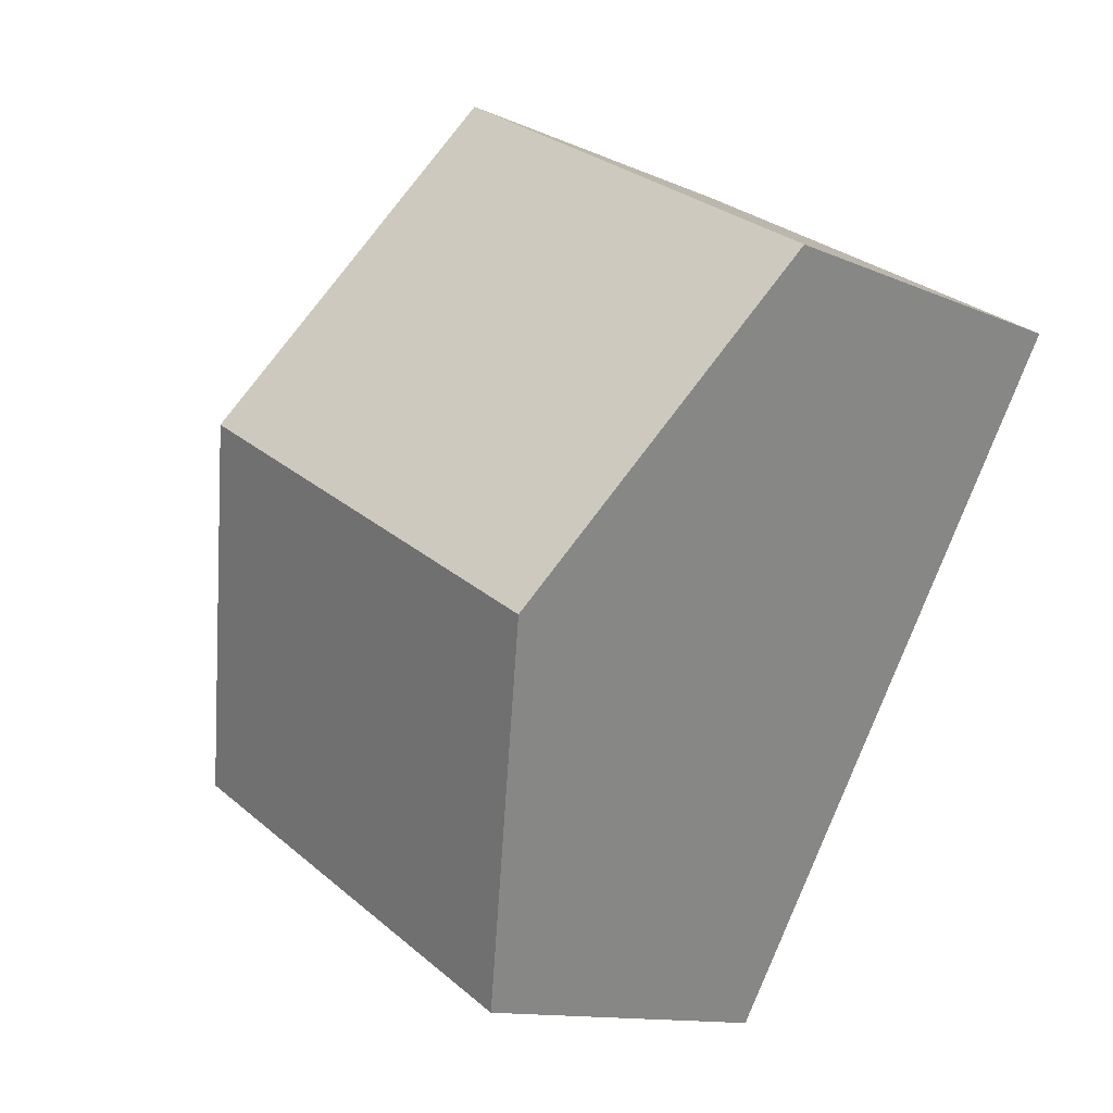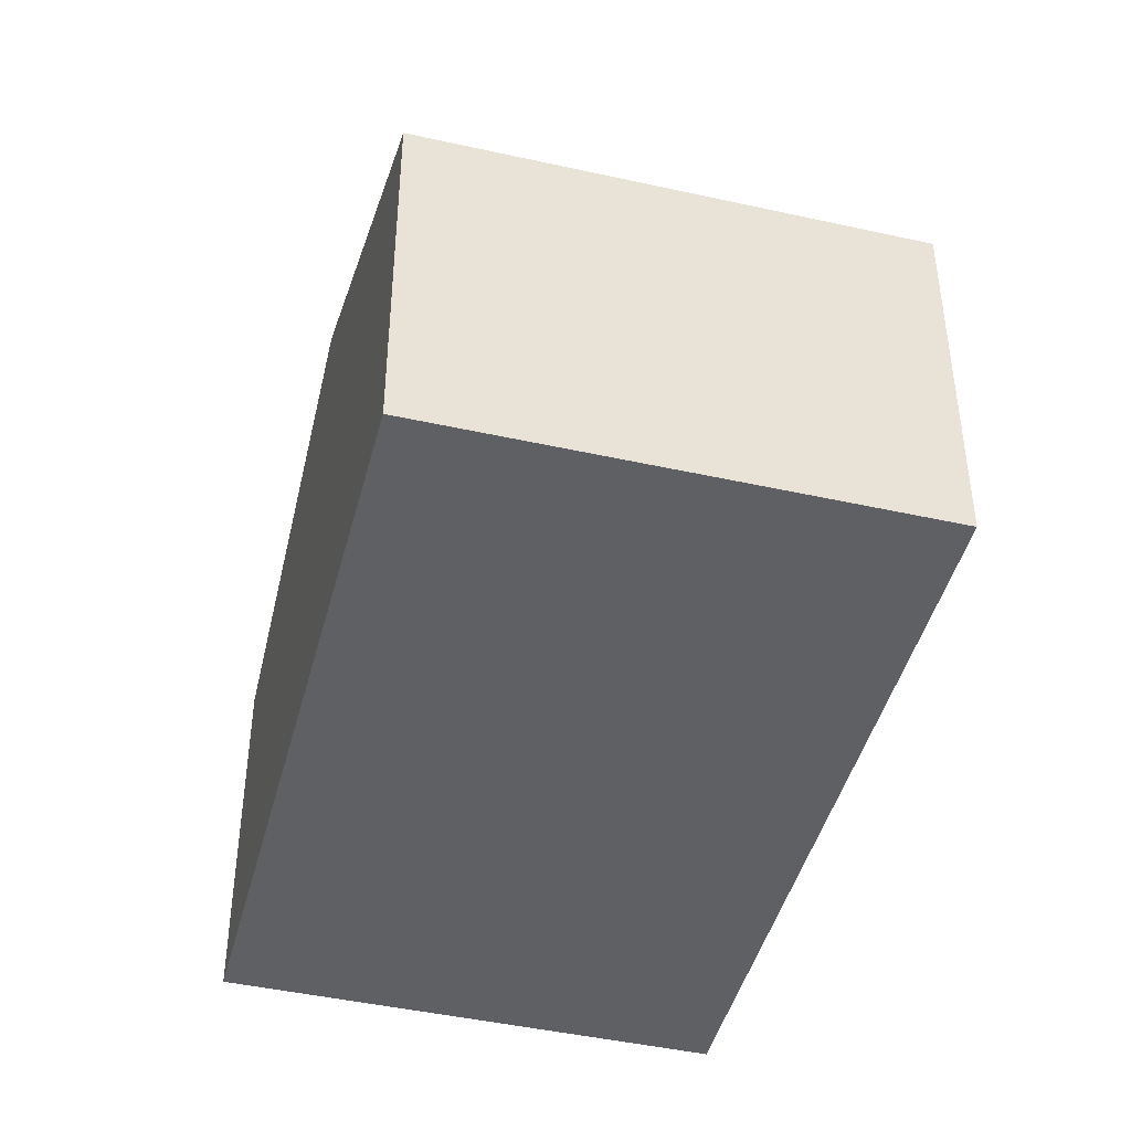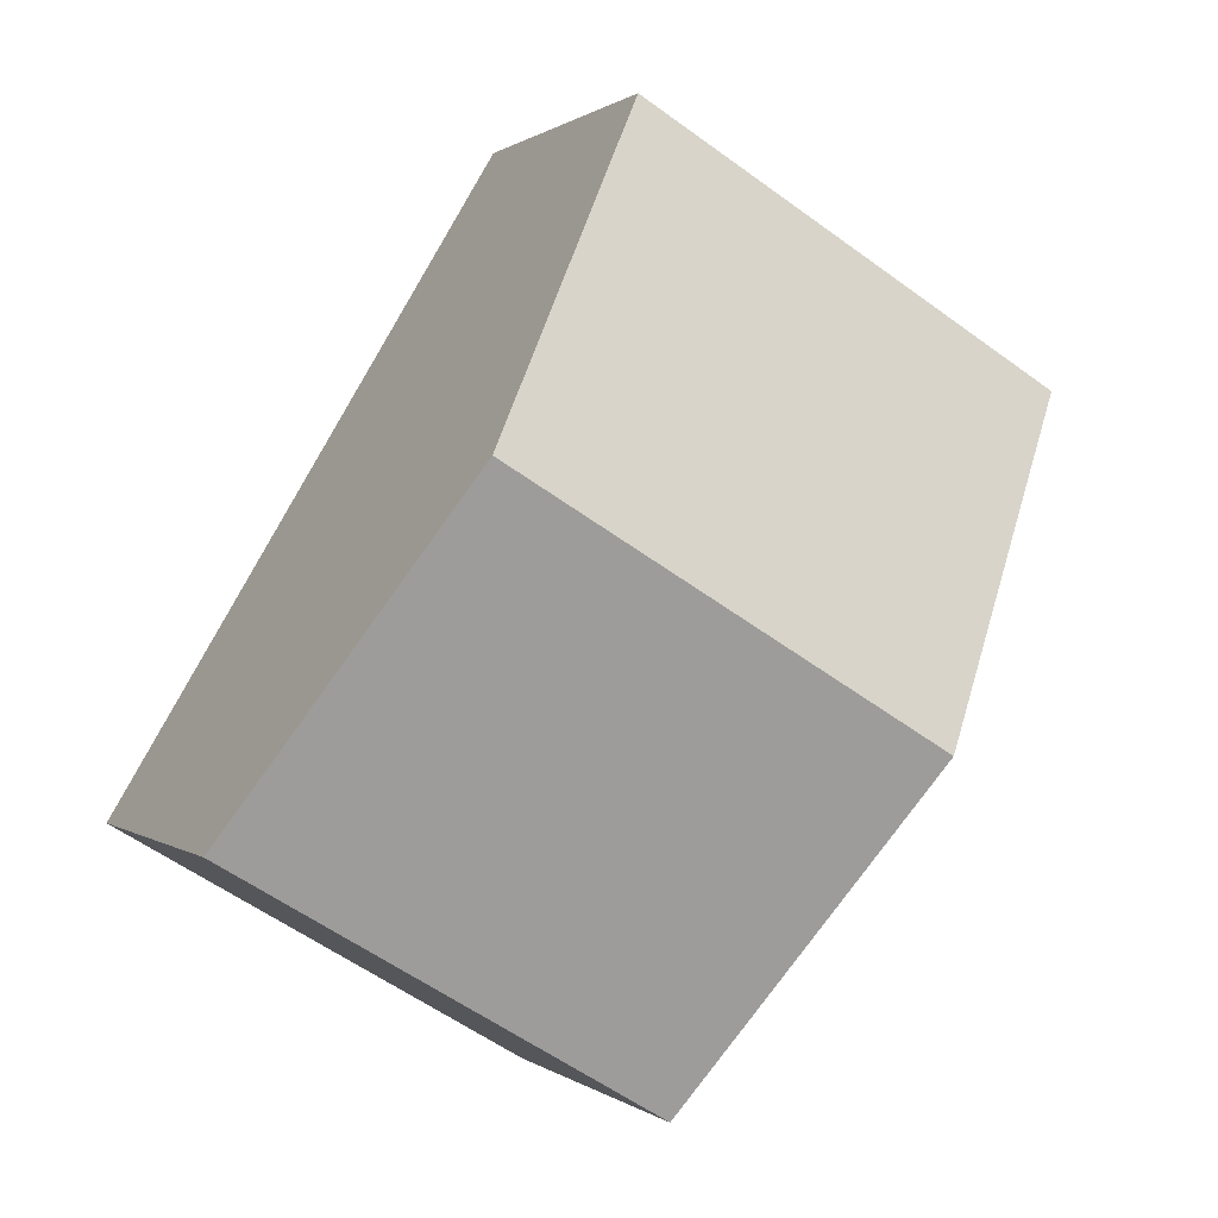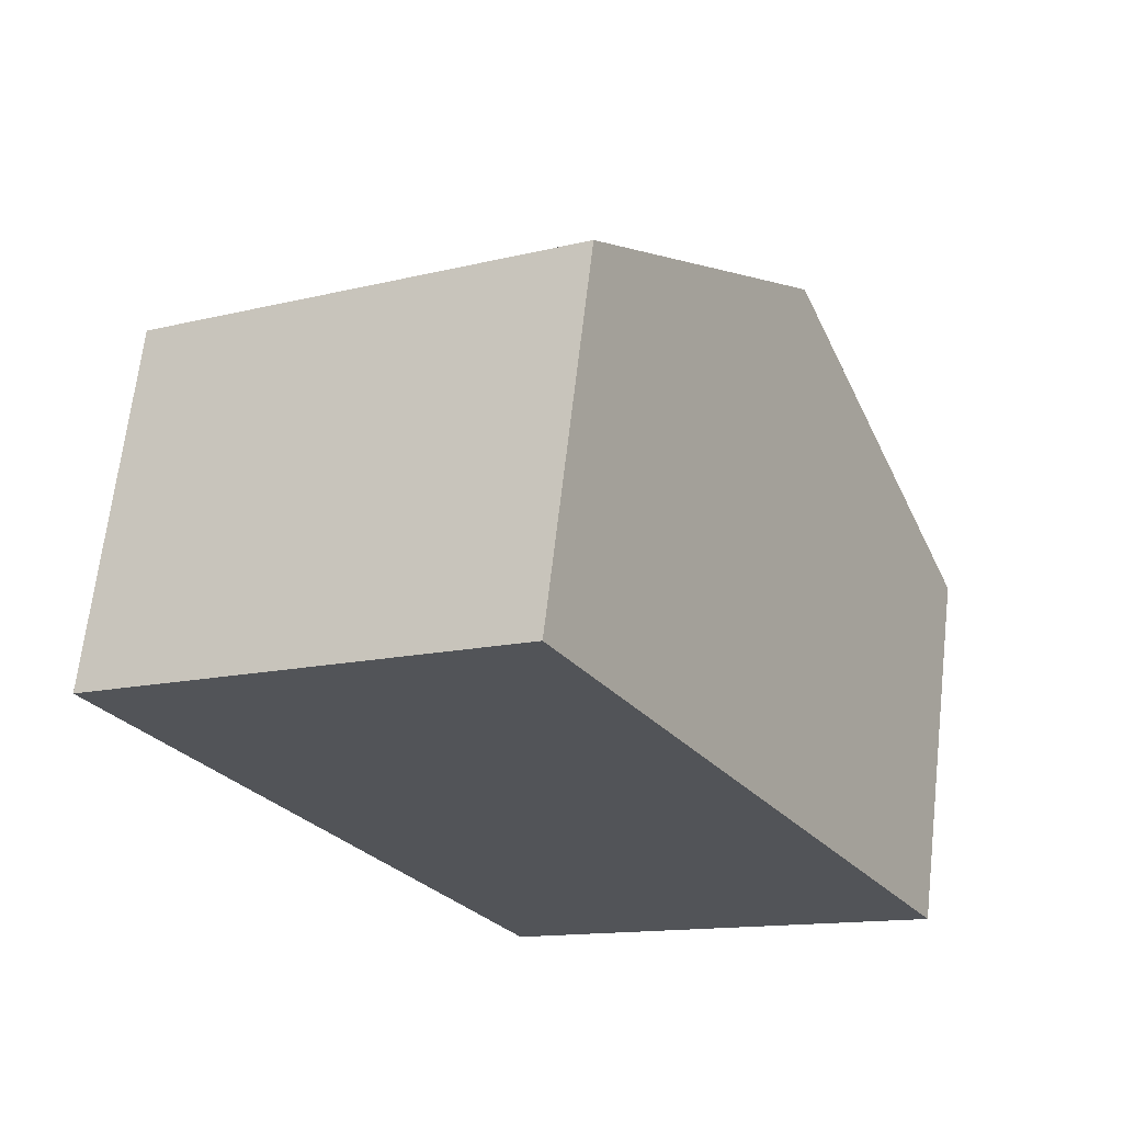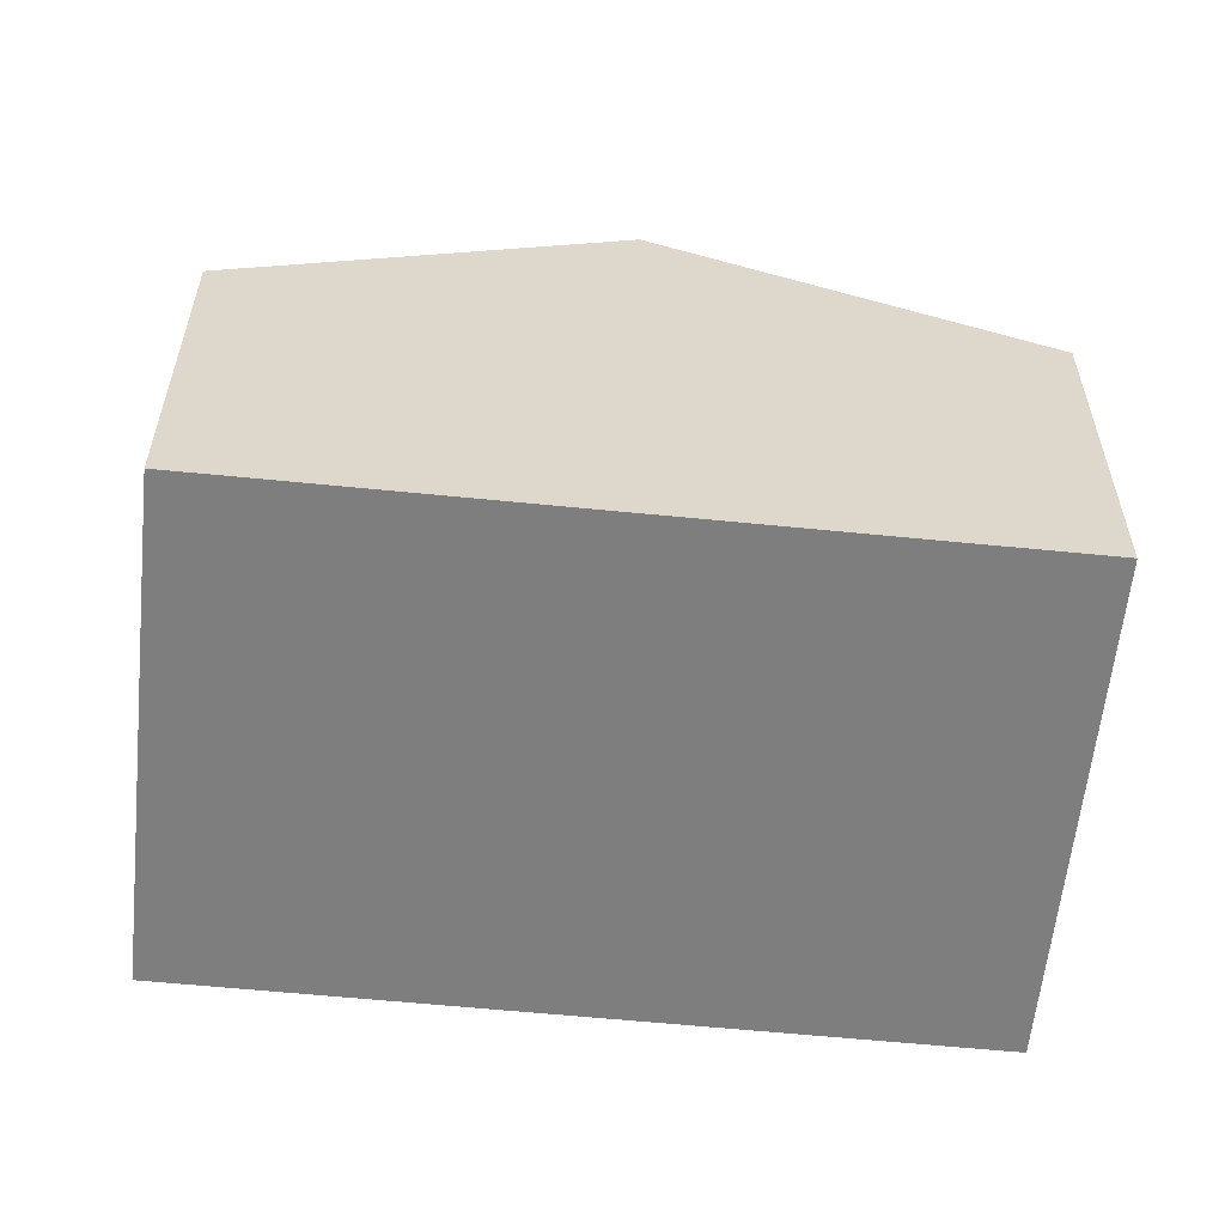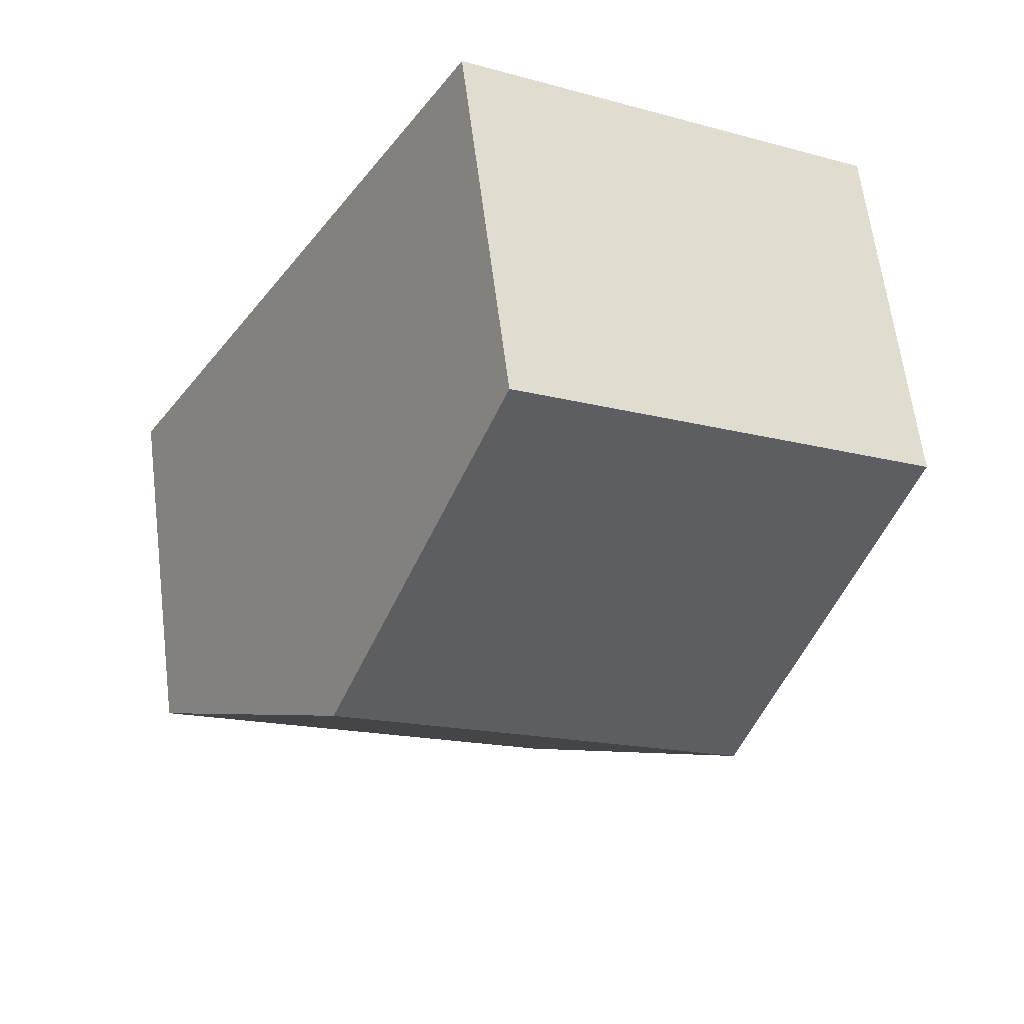
<metadata>
{"format":"obj","ext":"obj","renderer":"f3d","projection":"perspective","resolution":1024,"background":"white","views":[{"elev":-12.4,"azim":-135.8,"up":"+Z"},{"elev":-44.9,"azim":-45.2,"up":"+Y"},{"elev":0.4,"azim":157.4,"up":"+Z"},{"elev":66.7,"azim":6.6,"up":"+Z"},{"elev":-59.4,"azim":53.4,"up":"+Y"},{"elev":63.3,"azim":172.8,"up":"+Z"}]}
</metadata>
<code>
v  7.946 7.474 -13.38
v  12.55 10.73 -1.596
v  16.52 7.474 -8.284
v  3.973 10.73 -6.689
v  0 7.474 4.577e-16
v  8.574 7.474 5.093
v  0 0 0
v  8.574 -3.119e-16 5.093
v  12.55 9.773e-17 -1.596
v  16.52 5.072e-16 -8.284
v  7.946 8.191e-16 -13.38
v  3.973 4.096e-16 -6.689
g defaultobject
f 1 2 3
f 2 1 4
f 5 2 4
f 2 5 6
f 7 6 5
f 6 7 8
f 8 2 6
f 2 8 3
f 3 8 9
f 3 9 10
f 10 1 3
f 1 10 11
f 4 7 5
f 7 4 1
f 7 1 12
f 12 1 11
f 9 11 10
f 11 9 8
f 11 8 12
f 12 8 7

</code>
